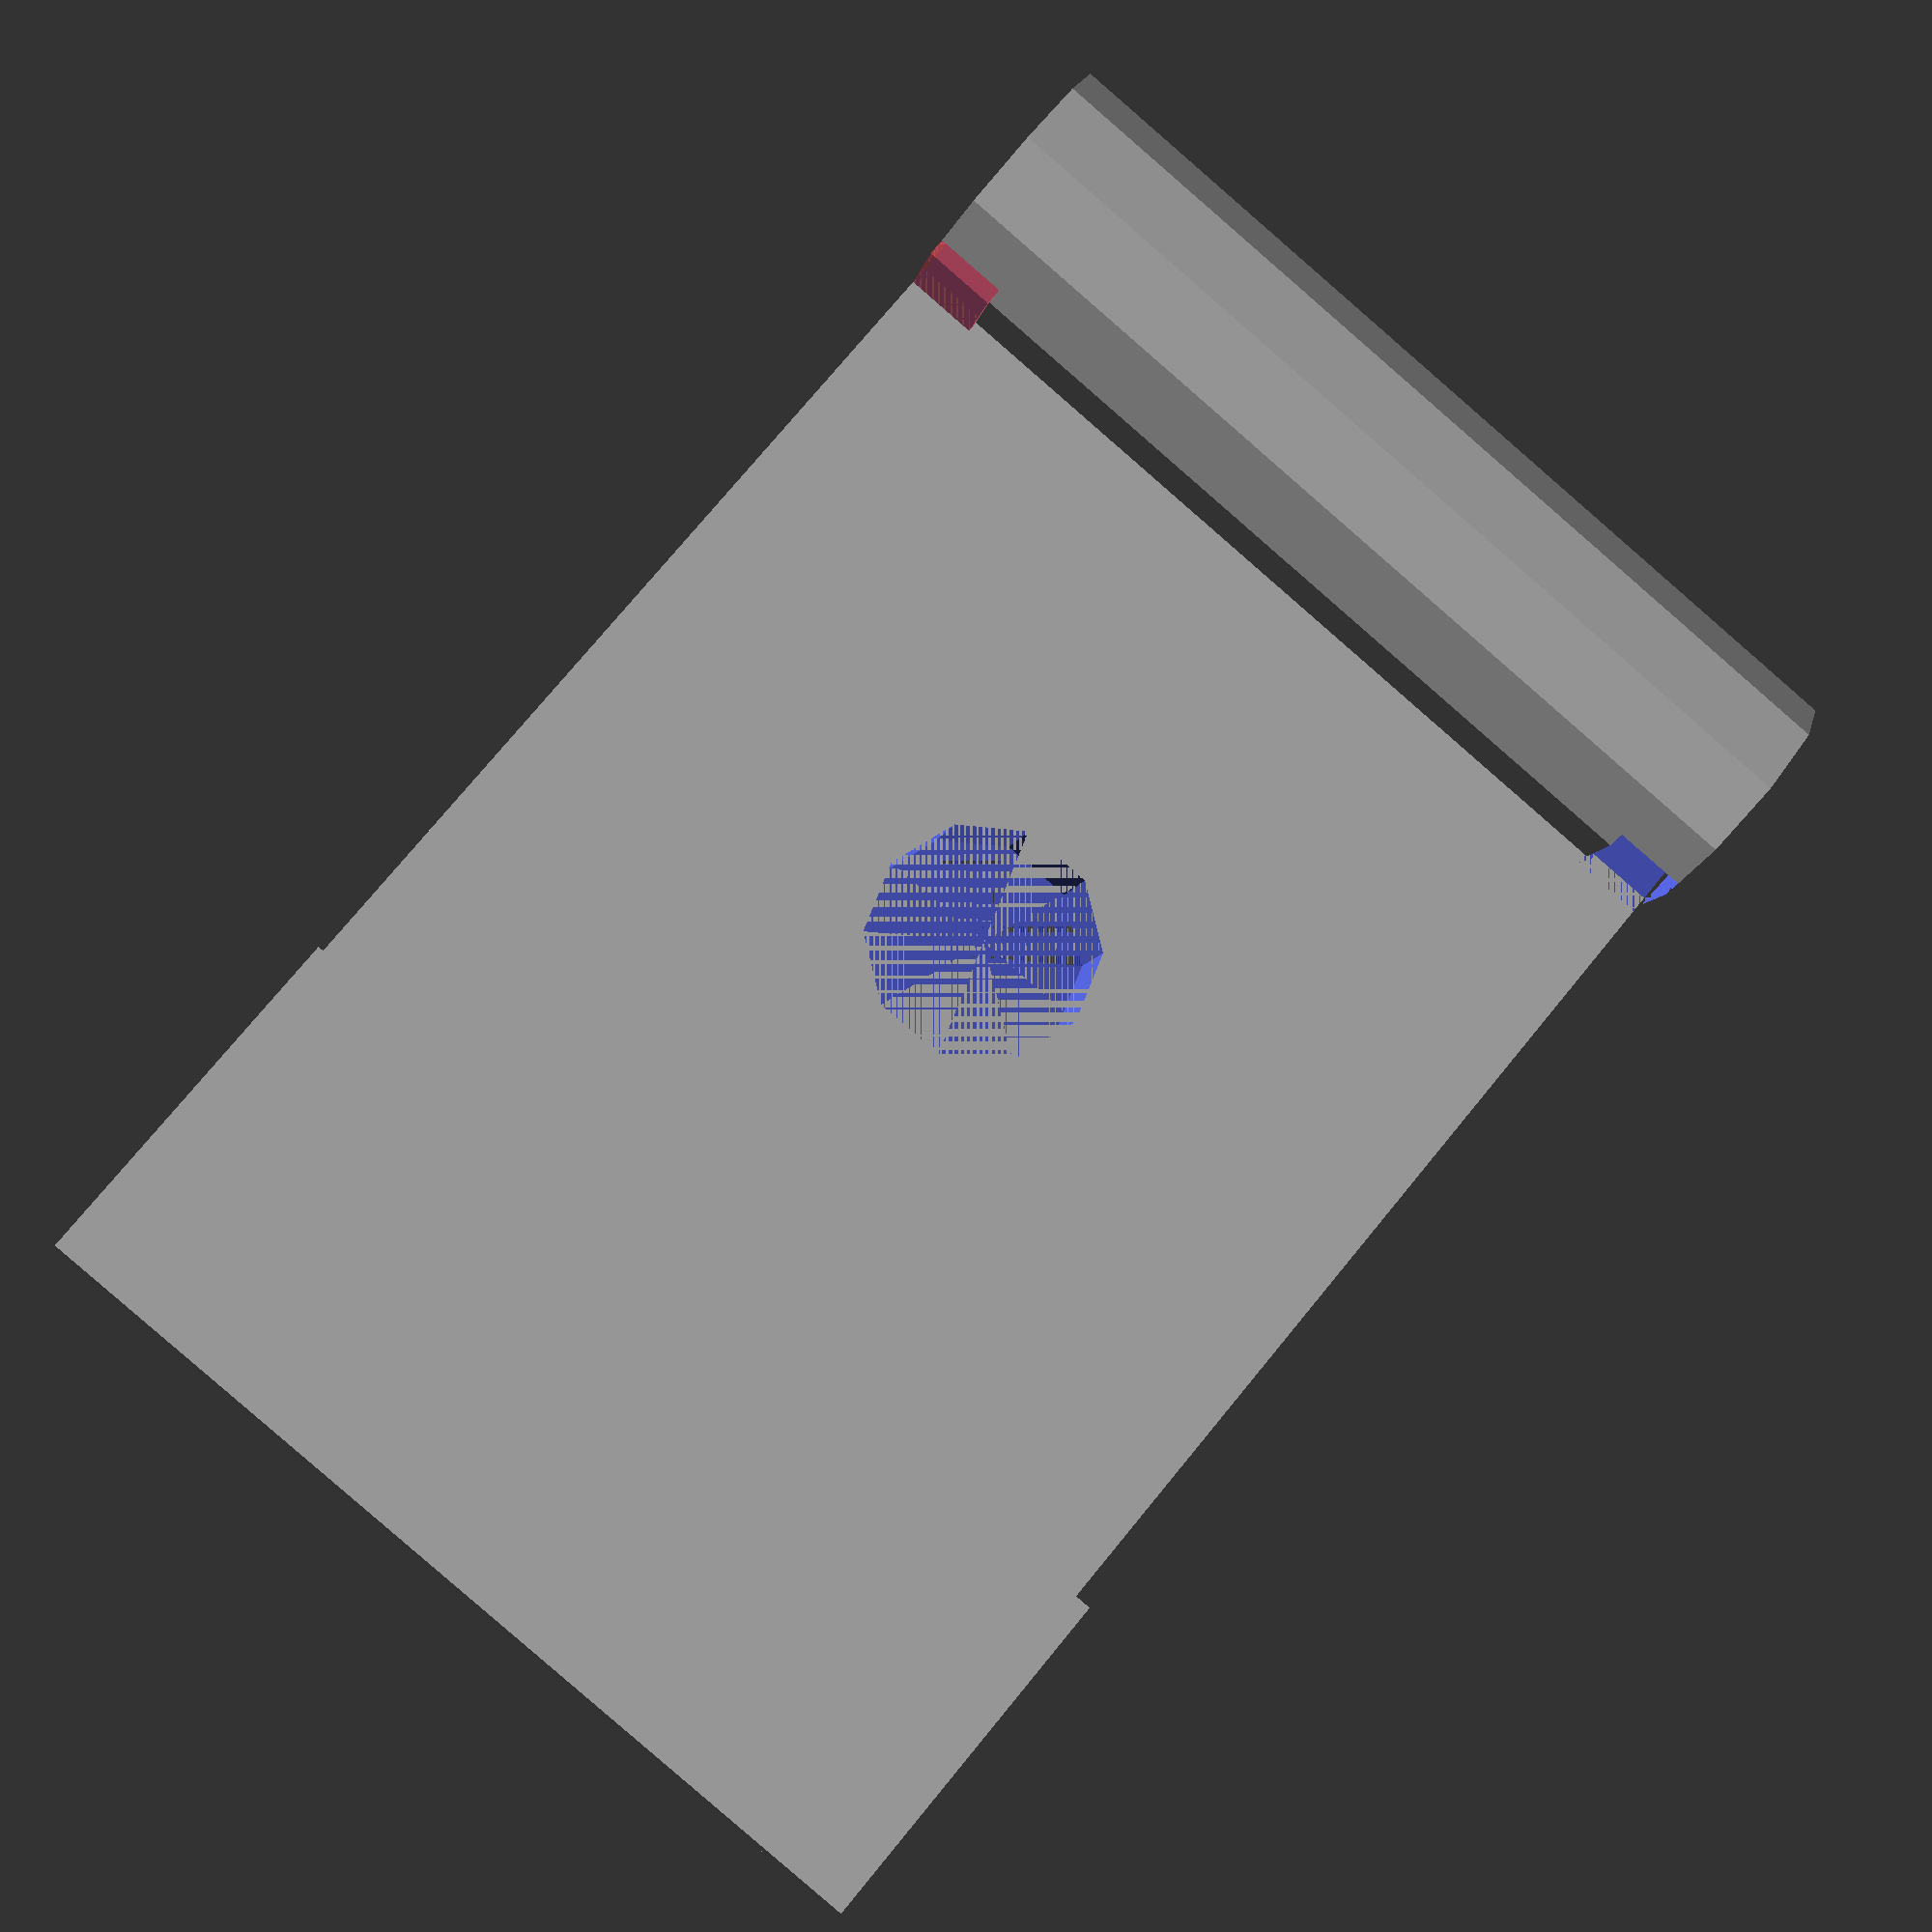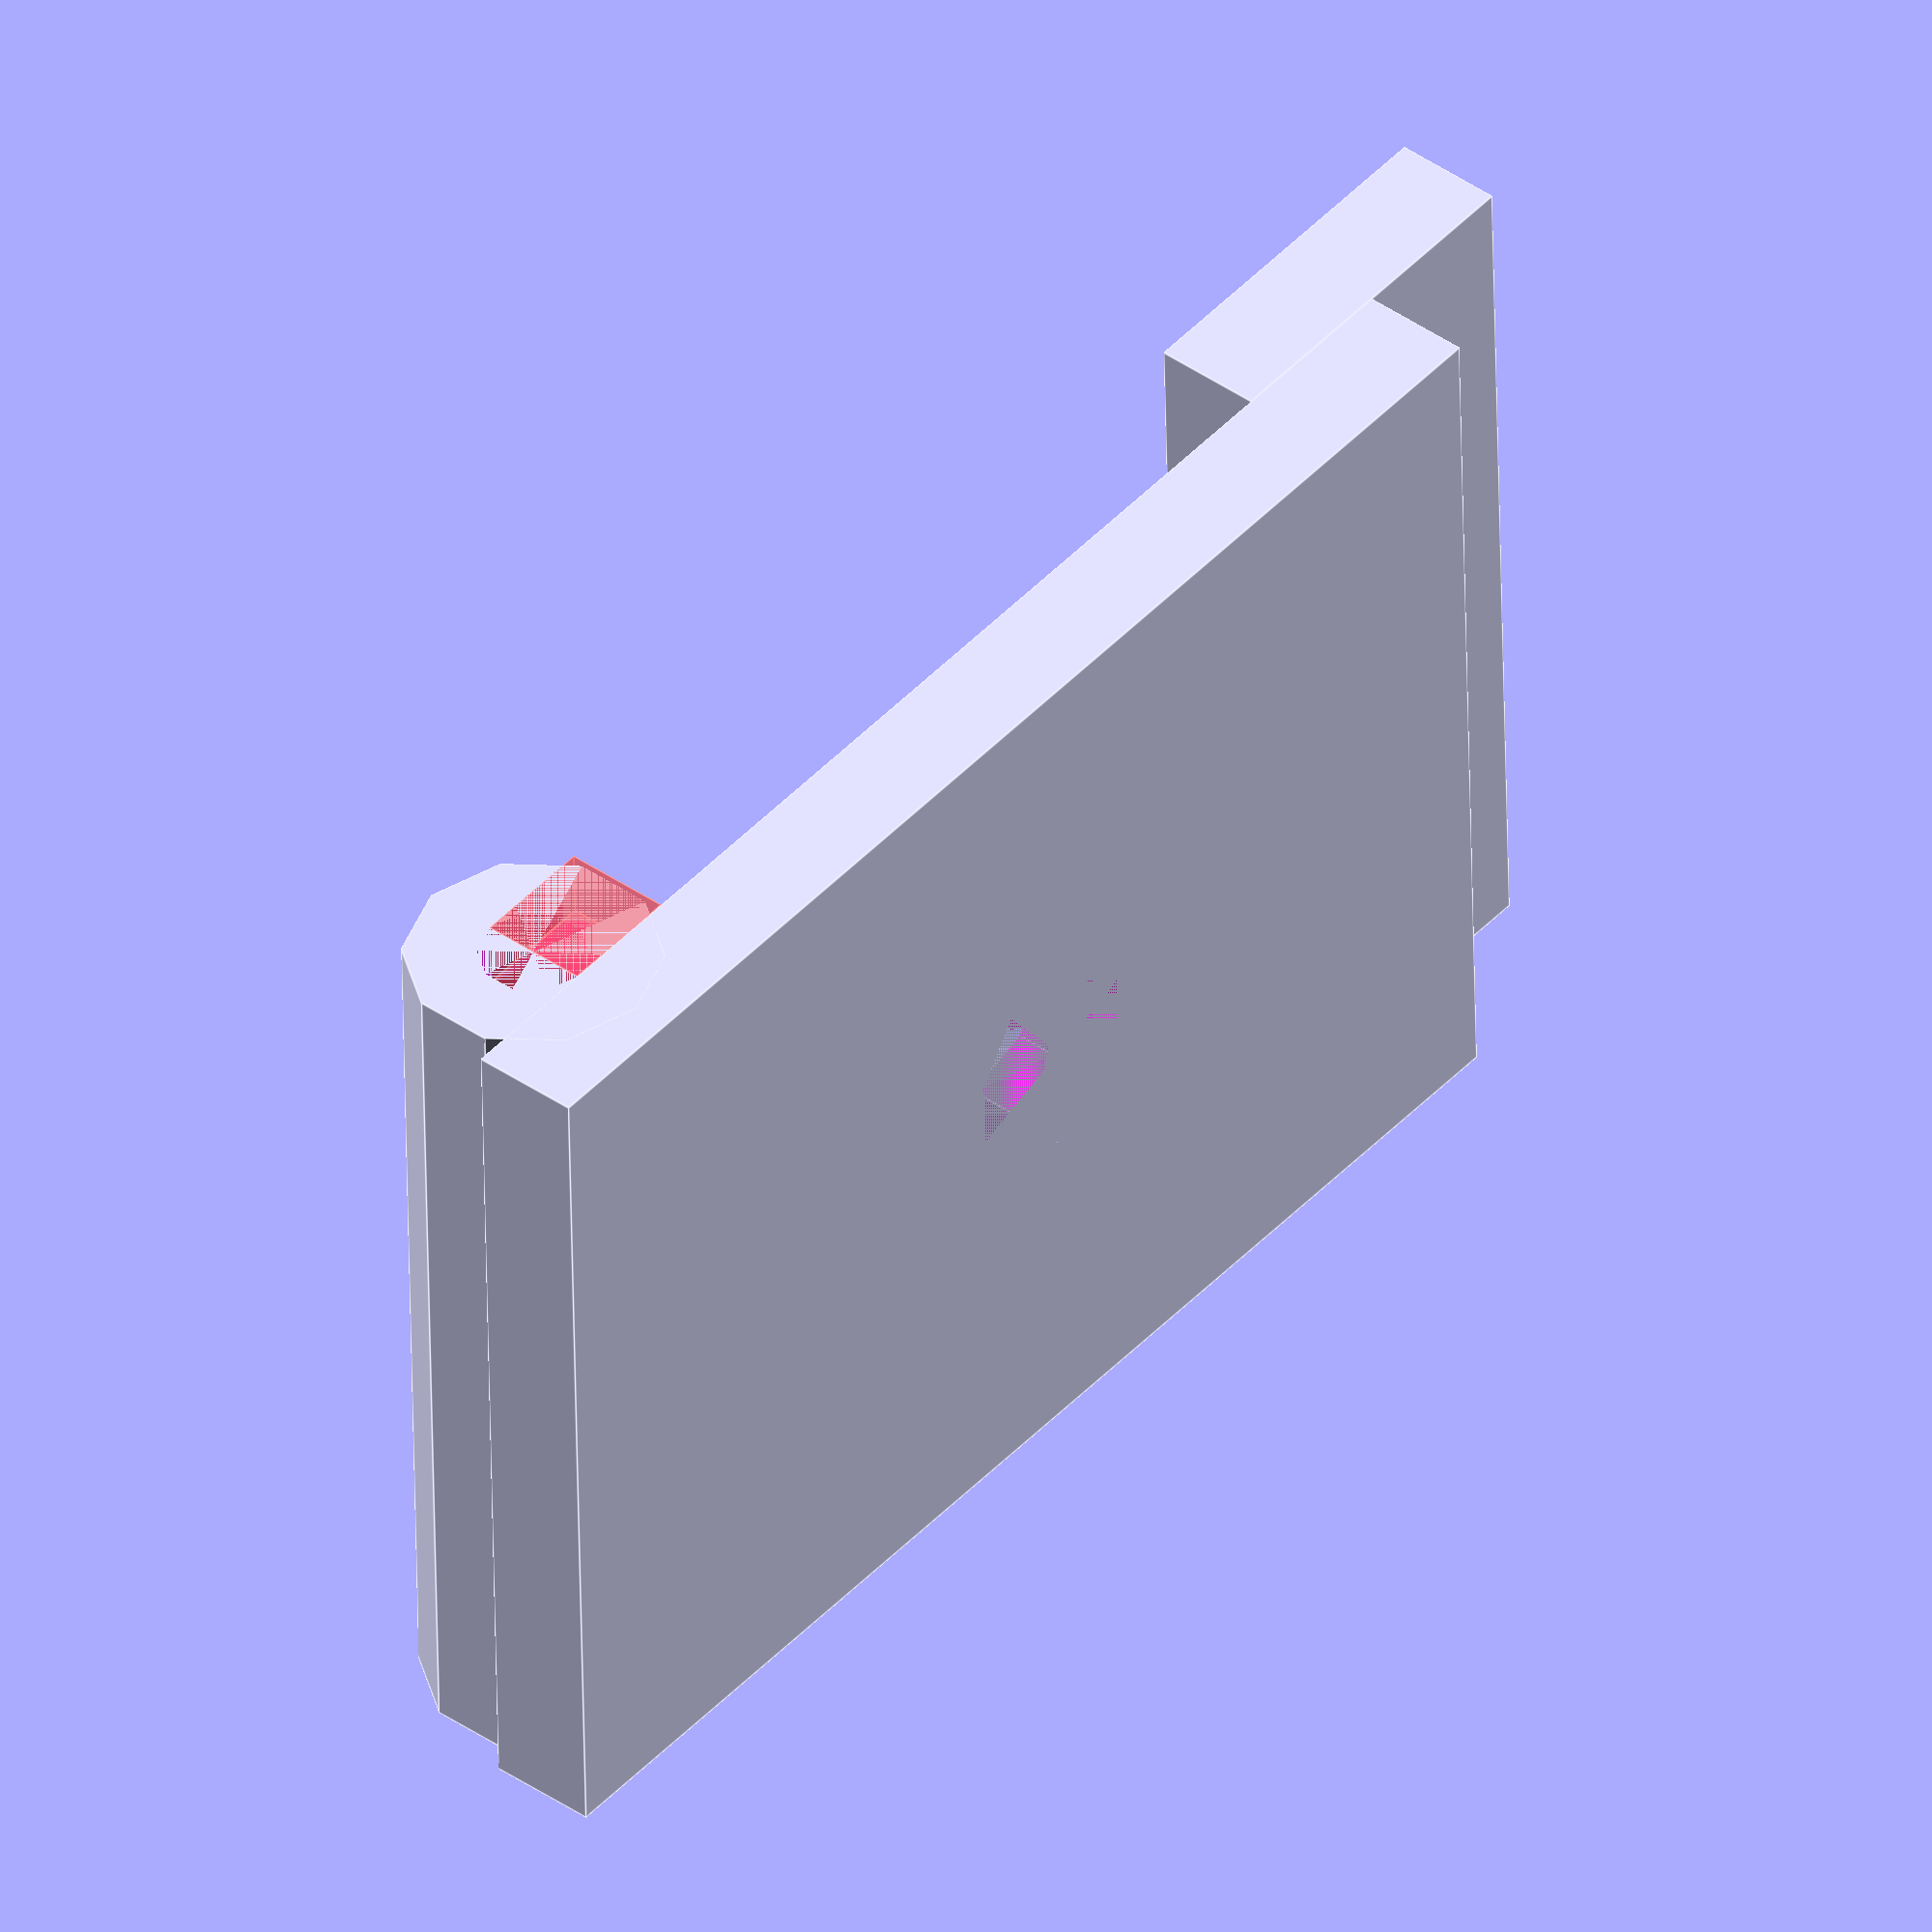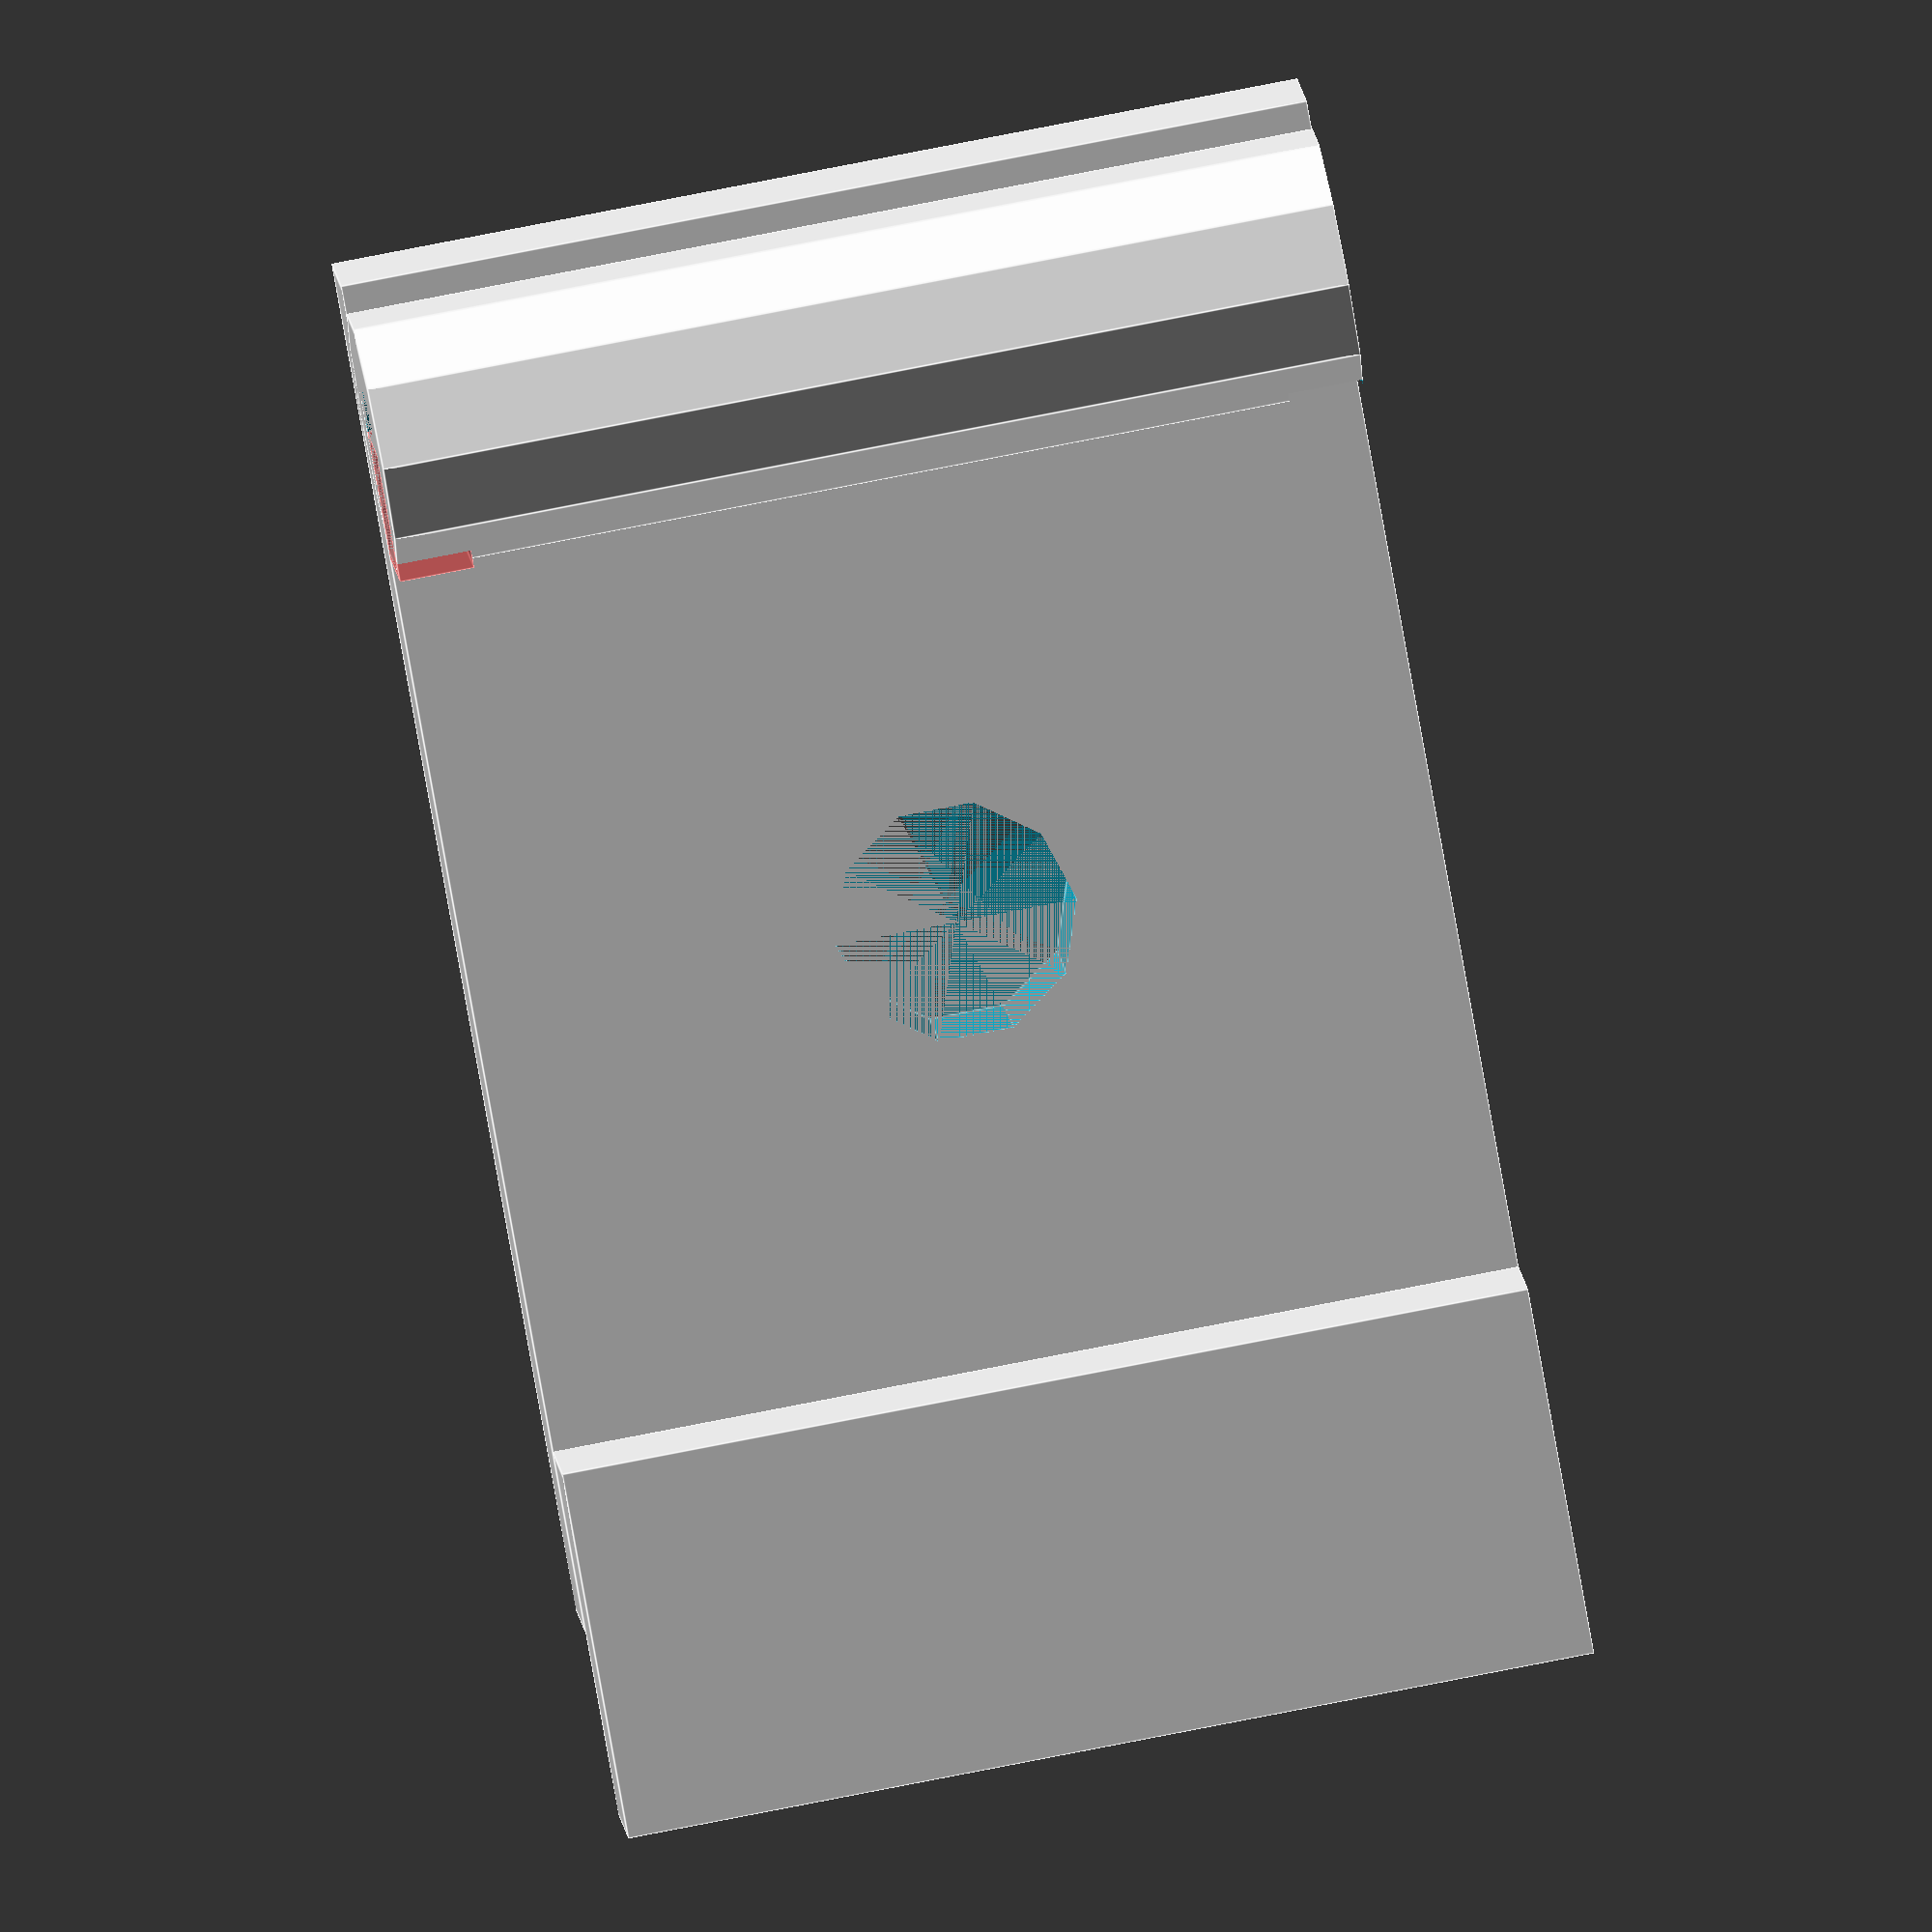
<openscad>
//origin = hole
$fn=10;

squooje_factor = 0.5;

hole_diameter = 6 + squooje_factor; //mm
part_height = 3;

lip_to_hole = 17;
hole_to_end = 20;
frame_width = 26;

overlap = 5;
inner_frame_length = 5;

hole_to_reed = 16;
reed_diameter = 2.5 + squooje_factor;
reed_length = 18;
bend_space = 2;
reed_full_length = reed_length+bend_space*2;
wall_width = 2;


difference(){
	union() {
		translate([-frame_width/2, -lip_to_hole]) cube([frame_width, lip_to_hole + hole_to_end, part_height]); //lowest flat part
		translate([-frame_width/2, -lip_to_hole - overlap, part_height]) cube([frame_width, overlap + inner_frame_length,  part_height]);//upper flat part
		translate([-frame_width/2, hole_to_reed, part_height + reed_diameter/2]) rotate([0,90,0]) cylinder(d=reed_diameter+2*wall_width, h=frame_width);//reed protector box
	}
	cylinder(d=hole_diameter, h=part_height); //screw hole
	translate([-frame_width/2, hole_to_reed, part_height + reed_diameter/2]) rotate([0,90,0]) cylinder(d=reed_diameter, h=frame_width); //reed hole
	translate([frame_width/2 - (frame_width - reed_full_length)/2, hole_to_reed - reed_diameter/2 - wall_width, part_height]) cube([(frame_width - reed_full_length)/2, reed_diameter/2+wall_width, reed_diameter]); //reed legs hole RHS

	translate([-frame_width/2 , hole_to_reed - reed_diameter/2 - wall_width, part_height]) #cube([(frame_width - reed_full_length)/2, reed_diameter/2+wall_width, reed_diameter]); //reed legs hole LHS
}
</openscad>
<views>
elev=186.7 azim=220.0 roll=189.5 proj=p view=wireframe
elev=317.4 azim=91.6 roll=129.5 proj=o view=edges
elev=168.5 azim=169.9 roll=184.8 proj=o view=edges
</views>
